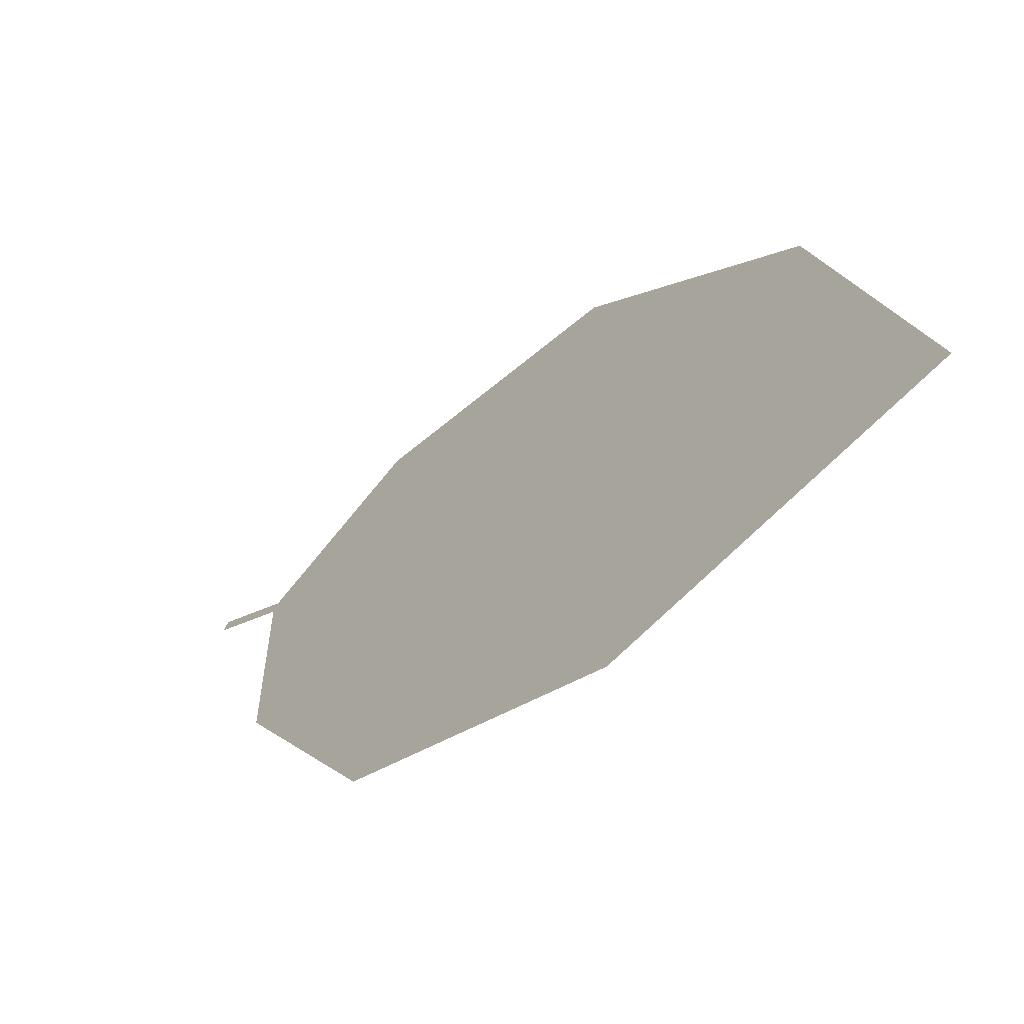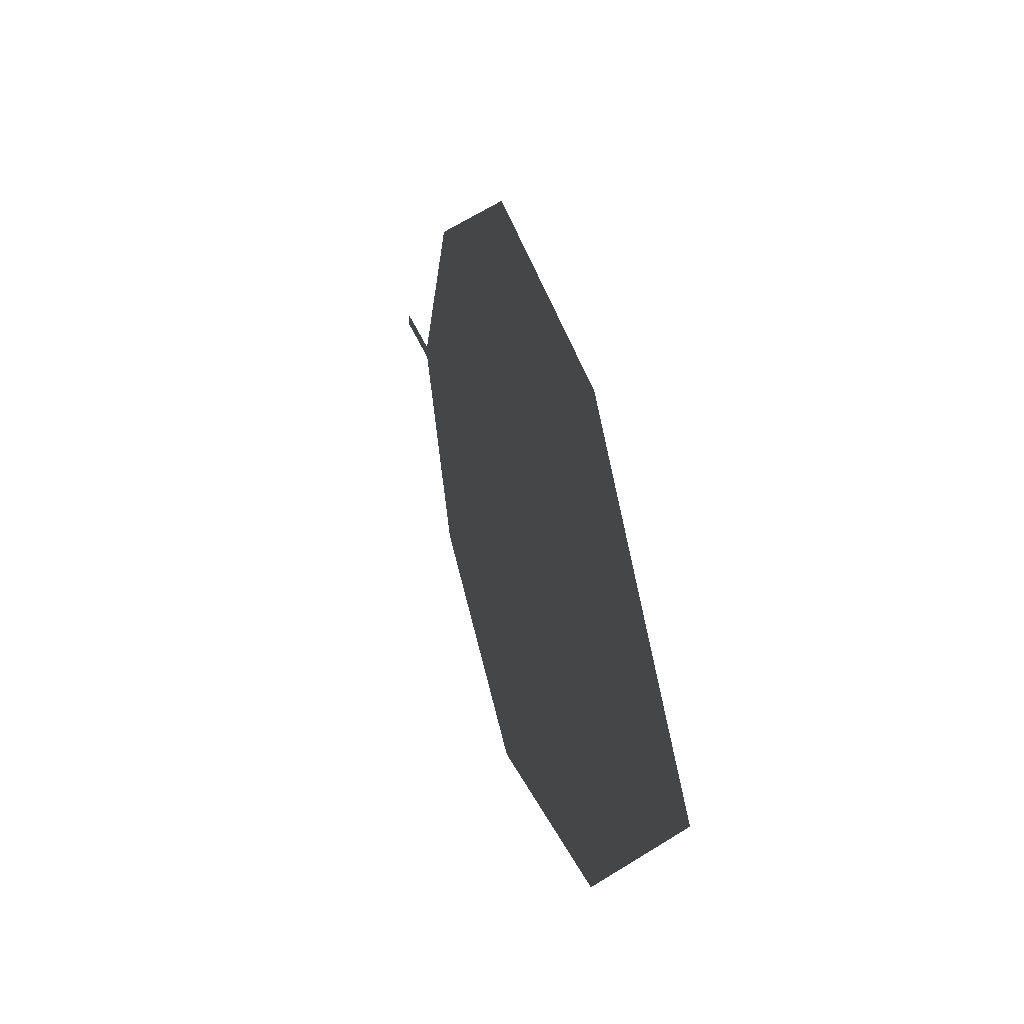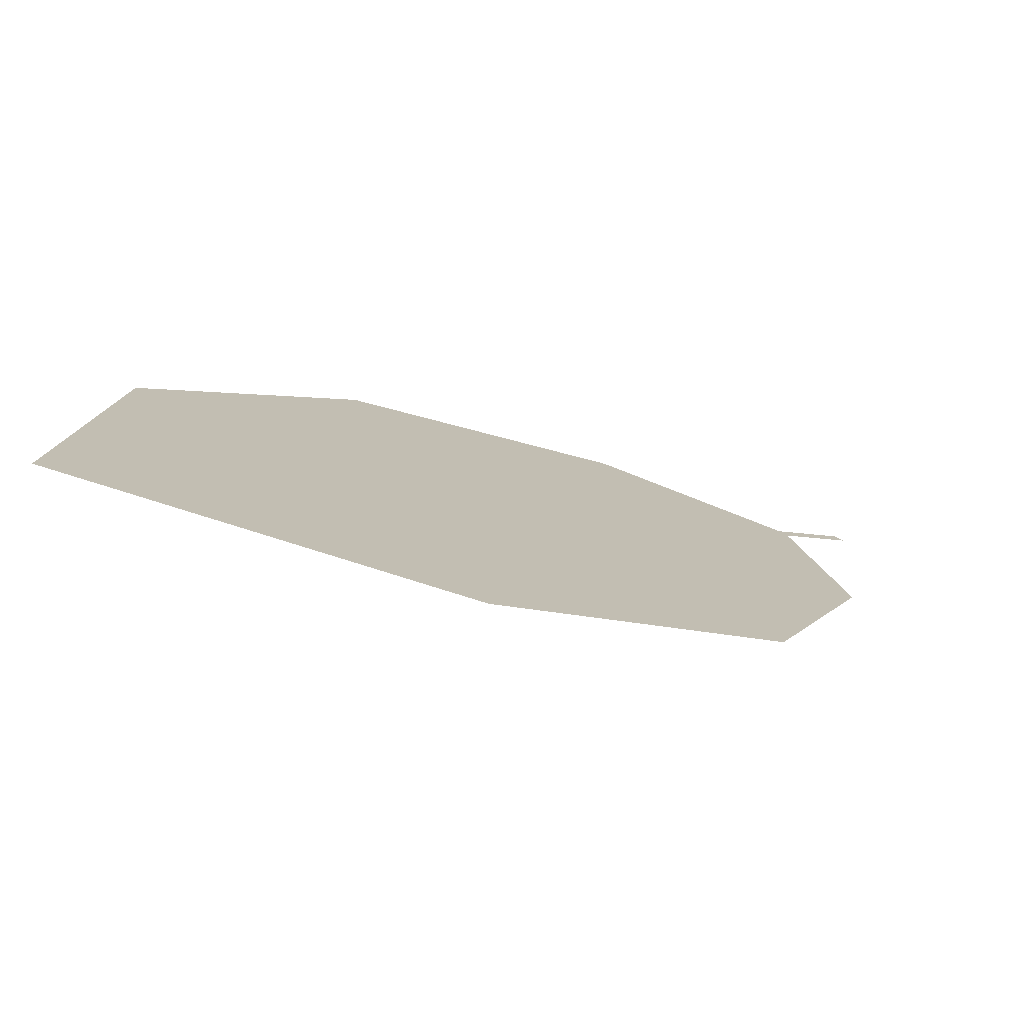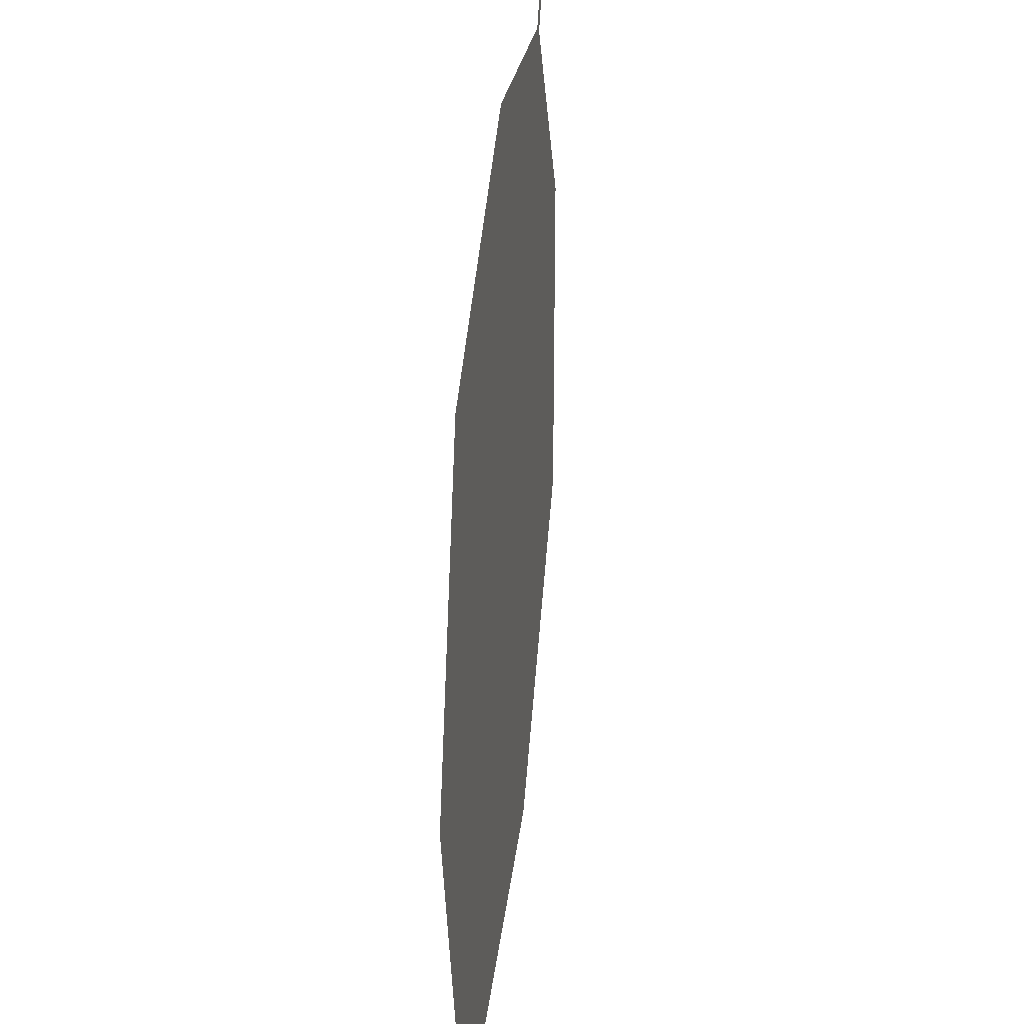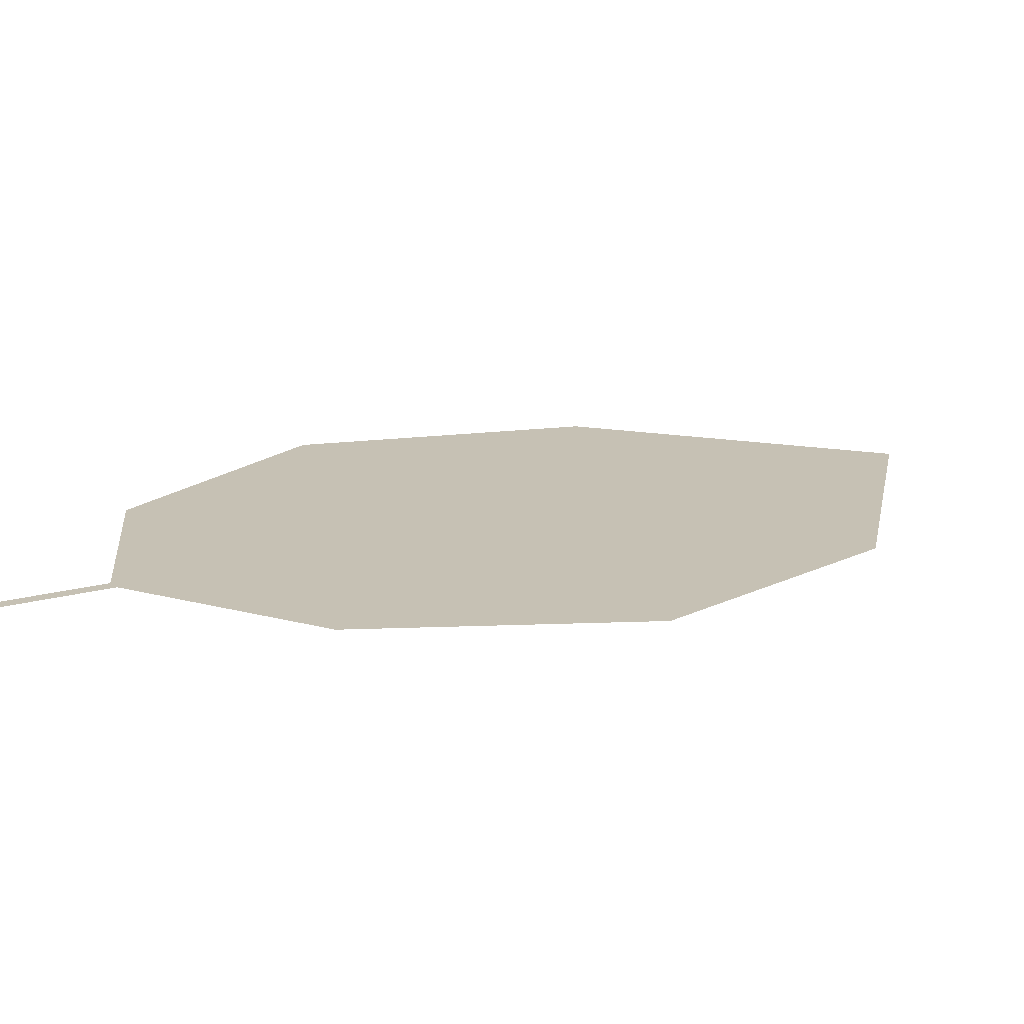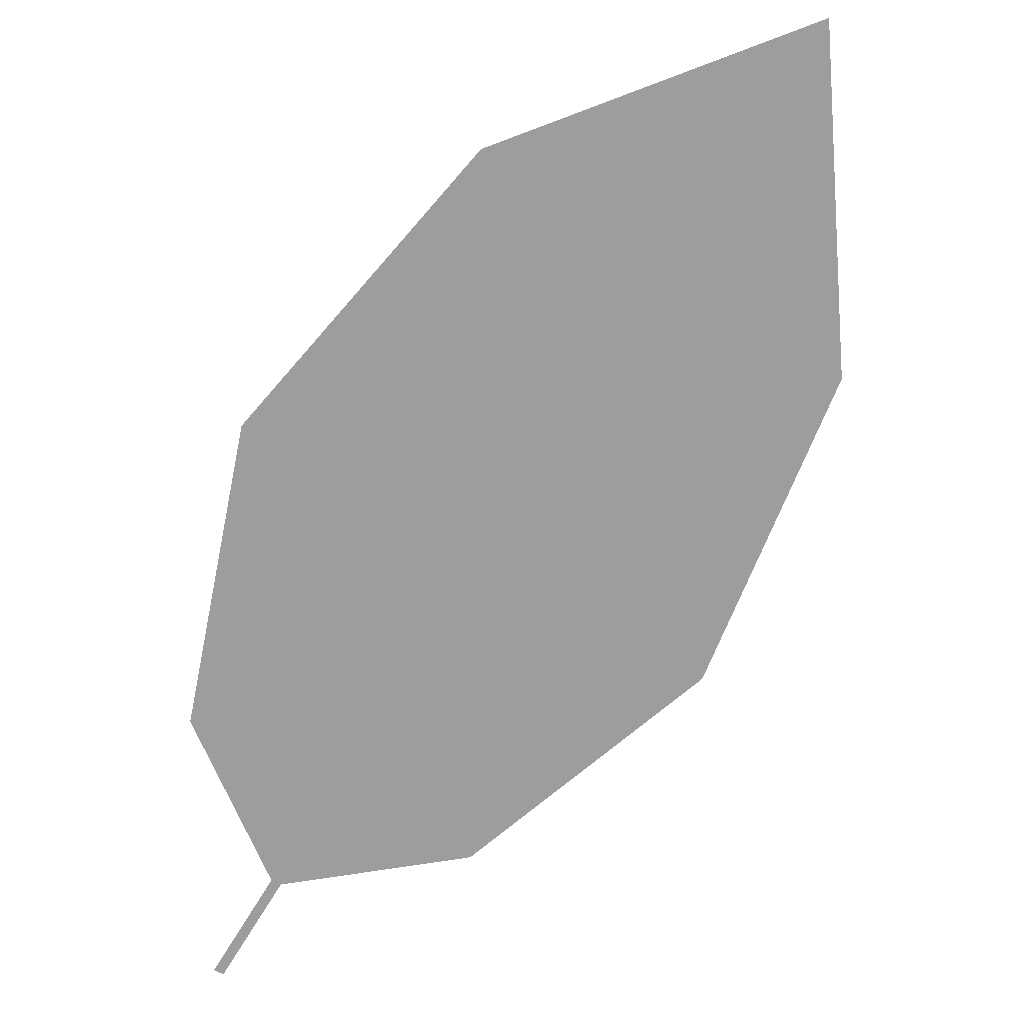
<metadata>
{"format":"obj","ext":"obj","renderer":"f3d","projection":"perspective","resolution":1024,"background":"white","views":[{"elev":-72.0,"azim":15.5,"up":"+Y"},{"elev":-21.5,"azim":49.6,"up":"+Y"},{"elev":-67.3,"azim":127.8,"up":"+Y"},{"elev":-50.3,"azim":-118.3,"up":"+Y"},{"elev":-14.6,"azim":-83.5,"up":"+Z"},{"elev":79.4,"azim":-102.3,"up":"+Z"}]}
</metadata>
<code>
o Leaves.049_leaves.049
v 0.09277 -0.03266 1.712
v 0.1027 -0.04303 1.716
v 0.09358 -0.03161 1.712
v 0.1035 -0.04198 1.717
v 0.184 -0.08877 1.758
v 0.1252 -0.03702 1.731
v 0.1581 -0.05237 1.749
v 0.1929 -0.1359 1.755
v 0.1519 -0.1311 1.73
v 0.118 -0.1052 1.714
v 0.1011 -0.06874 1.71
f 1 2 4 3
f 9 5 4 2
f 5 7 6 4
f 9 8 5
f 2 11 10 9

</code>
